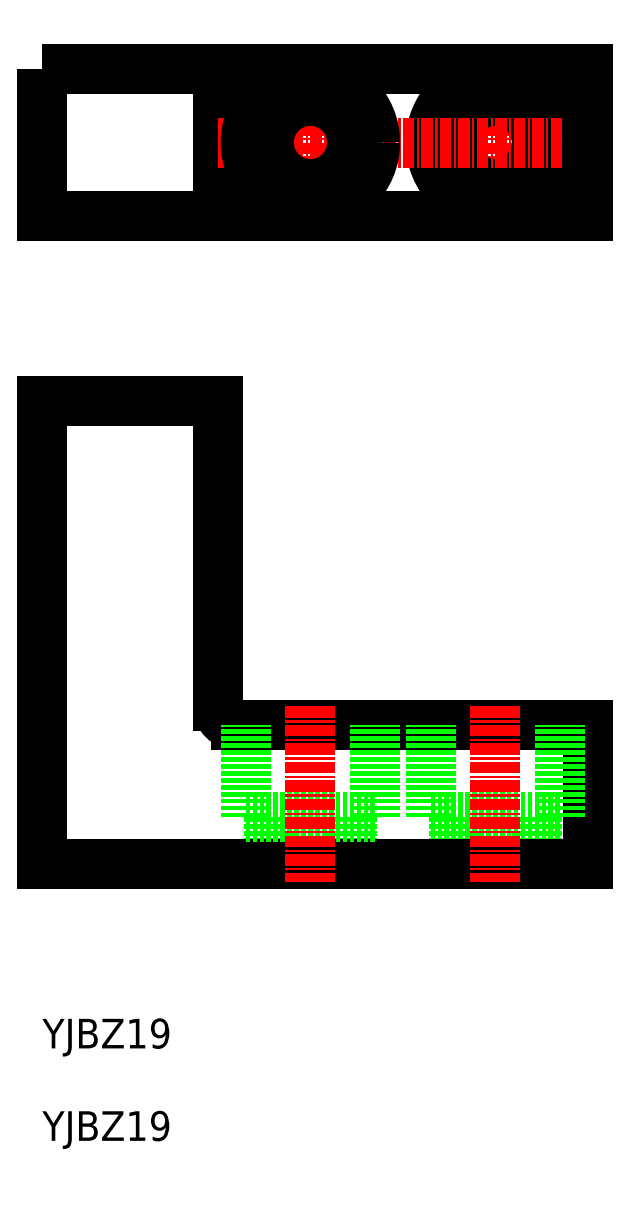
<metadata>
{"format":"dxf","ext":"dxf","renderer":"ezdxf+matplotlib","layout":"modelspace","background":"white","min_lineweight":24,"dpi":150}
</metadata>
<code>
0
SECTION
2
ENTITIES
0
TEXT
8
0
10
-5904
20
-717.3
30
0
40
3.2
1
YJBZ19
0
TEXT
8
0
10
-5904
20
-707.3
30
0
40
3.2
1
YJBZ19
0
LINE
8
CENTER
10
-5855
20
-601.3
30
0
11
-5855
21
-617.3
31
0
0
CIRCLE
8
0
10
-5855
20
-609.3
30
0
40
7
0
CIRCLE
8
0
10
-5855
20
-609.3
30
0
40
4.5
0
LINE
8
CENTER
10
-5875
20
-601.3
30
0
11
-5875
21
-617.3
31
0
0
LINE
8
0
10
-5885
20
-617.3
30
0
11
-5885
21
-601.3
31
0
0
ARC
8
0
10
-5883
20
-670.3
30
0
40
2
50
180
51
270
0
LINE
8
0
10
-5885
20
-637.3
30
0
11
-5885
21
-670.3
31
0
0
LINE
8
0
10
-5904
20
-637.3
30
0
11
-5885
21
-637.3
31
0
0
LINE
8
0
10
-5883
20
-672.3
30
0
11
-5845
21
-672.3
31
0
0
LINE
8
CENTER
10
-5885
20
-609.3
30
0
11
-5845
21
-609.3
31
0
0
POLYLINE
8
0
66
     1
10
0
20
0
30
0
70
     1
0
VERTEX
8
0
10
-5904
20
-601.3
30
0
0
VERTEX
8
0
10
-5845
20
-601.3
30
0
0
VERTEX
8
0
10
-5845
20
-617.3
30
0
0
VERTEX
8
0
10
-5904
20
-617.3
30
0
0
SEQEND
8
0
0
CIRCLE
8
0
10
-5875
20
-609.3
30
0
40
7
0
CIRCLE
8
0
10
-5875
20
-609.3
30
0
40
4.5
0
LINE
8
0
10
-5850
20
-682.3
30
0
11
-5850
21
-687.3
31
0
0
LINE
8
0
10
-5870
20
-682.3
30
0
11
-5870
21
-687.3
31
0
0
LINE
8
0
10
-5859
20
-682.3
30
0
11
-5859
21
-687.3
31
0
0
LINE
8
0
10
-5862
20
-682.3
30
0
11
-5848
21
-682.3
31
0
0
LINE
8
0
10
-5879
20
-682.3
30
0
11
-5879
21
-687.3
31
0
0
LINE
8
0
10
-5904
20
-687.3
30
0
11
-5845
21
-687.3
31
0
0
LINE
8
0
10
-5882
20
-682.3
30
0
11
-5868
21
-682.3
31
0
0
LINE
8
0
10
-5845
20
-672.3
30
0
11
-5845
21
-687.3
31
0
0
LINE
8
CENTER
10
-5875
20
-670.3
30
0
11
-5875
21
-689.3
31
0
0
LINE
8
CENTER
10
-5855
20
-670.3
30
0
11
-5855
21
-689.3
31
0
0
LINE
8
0
10
-5904
20
-637.3
30
0
11
-5904
21
-687.3
31
0
0
LINE
8
0
10
-5882
20
-682.3
30
0
11
-5882
21
-672.3
31
0
0
LINE
8
0
10
-5868
20
-682.3
30
0
11
-5868
21
-672.3
31
0
0
LINE
8
0
10
-5862
20
-682.3
30
0
11
-5862
21
-672.3
31
0
0
LINE
8
0
10
-5848
20
-682.3
30
0
11
-5848
21
-672.3
31
0
0
ENDSEC
0
EOF

</code>
